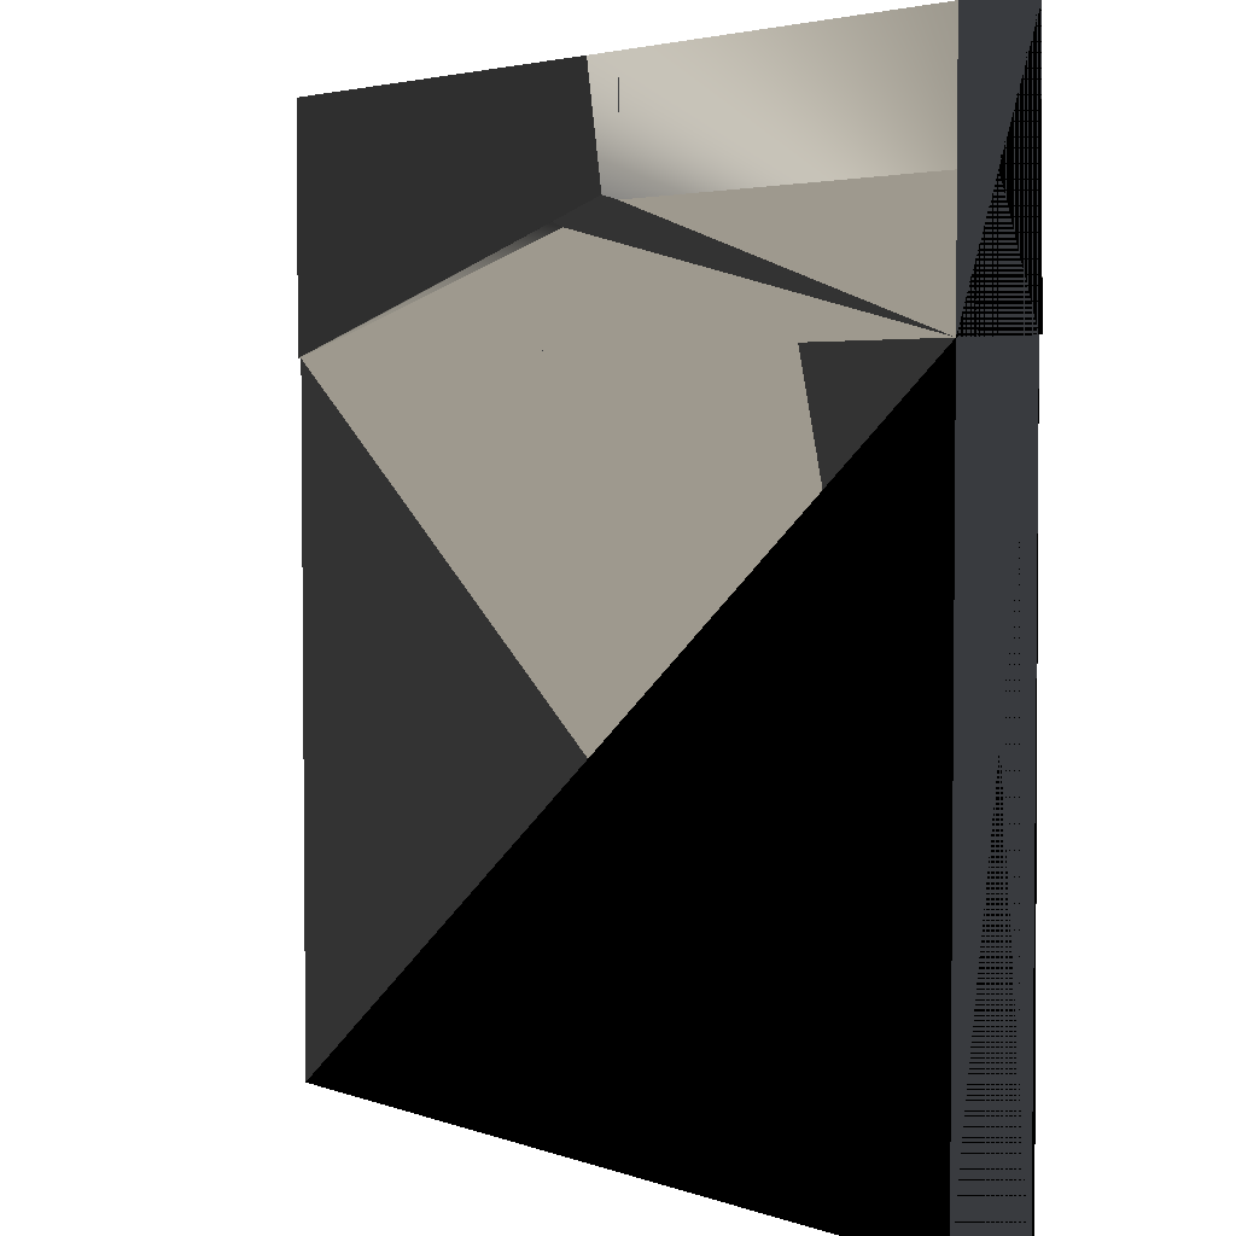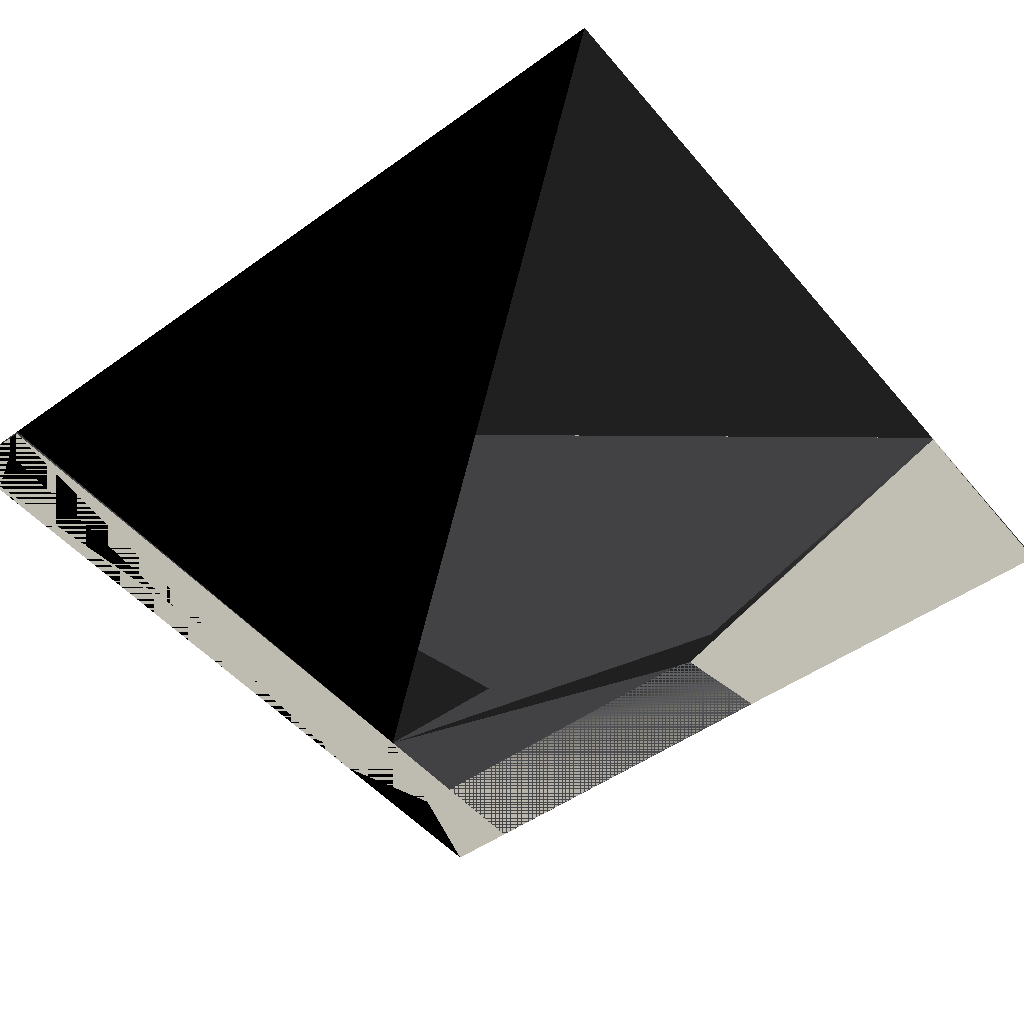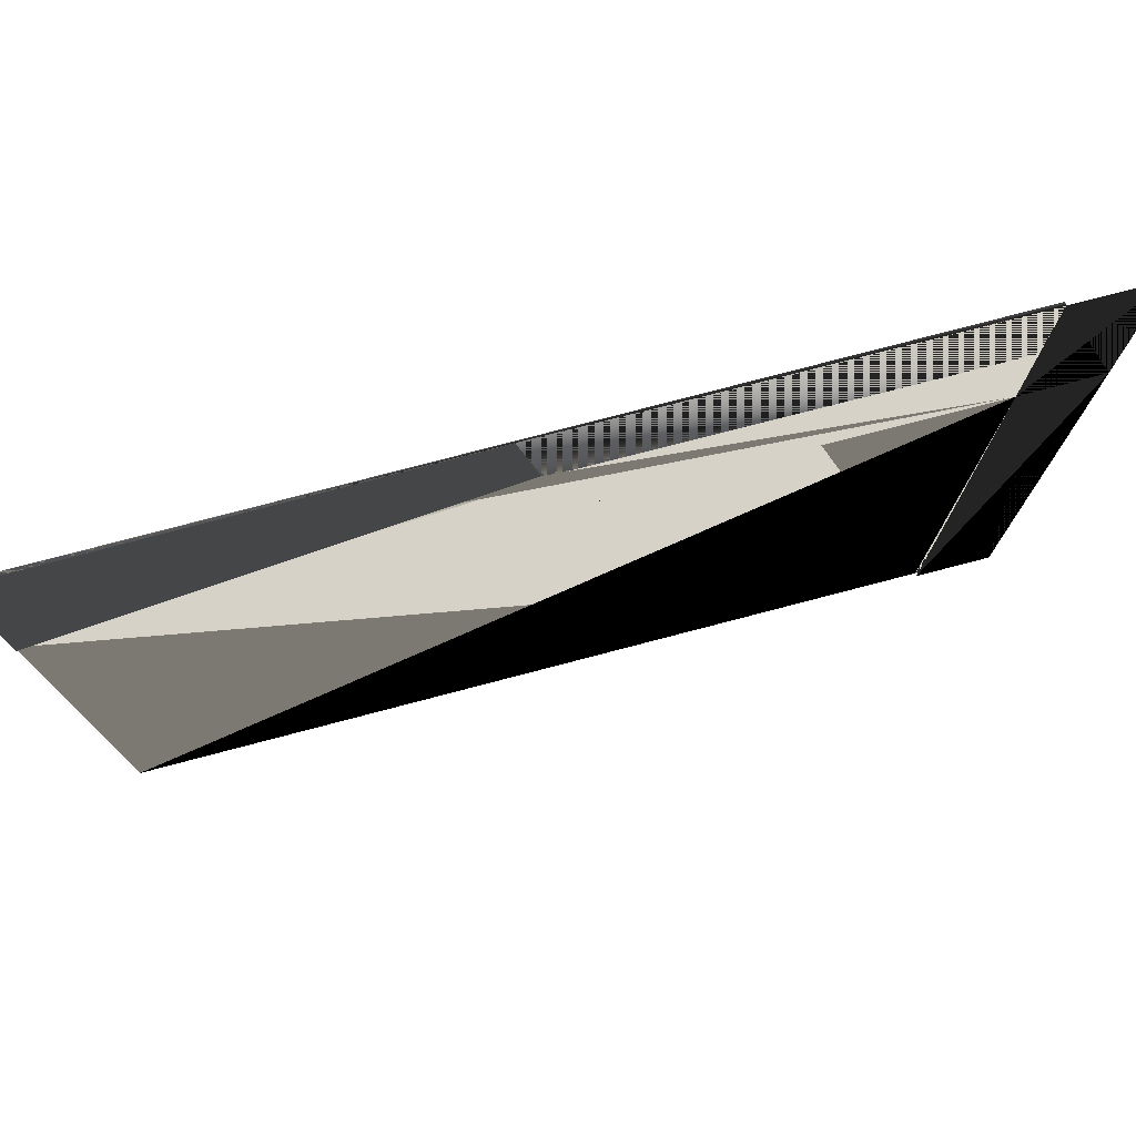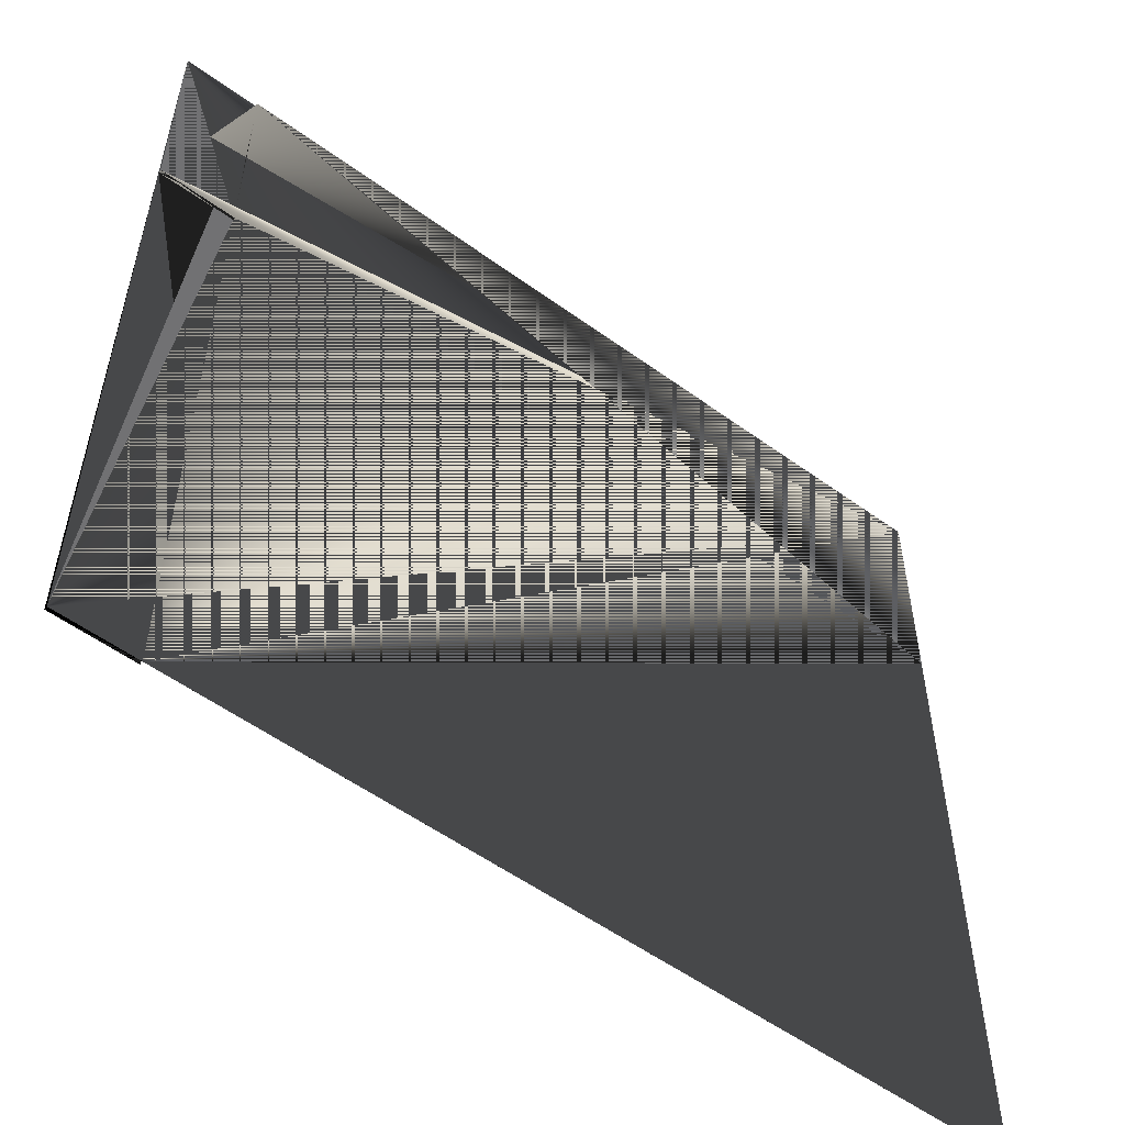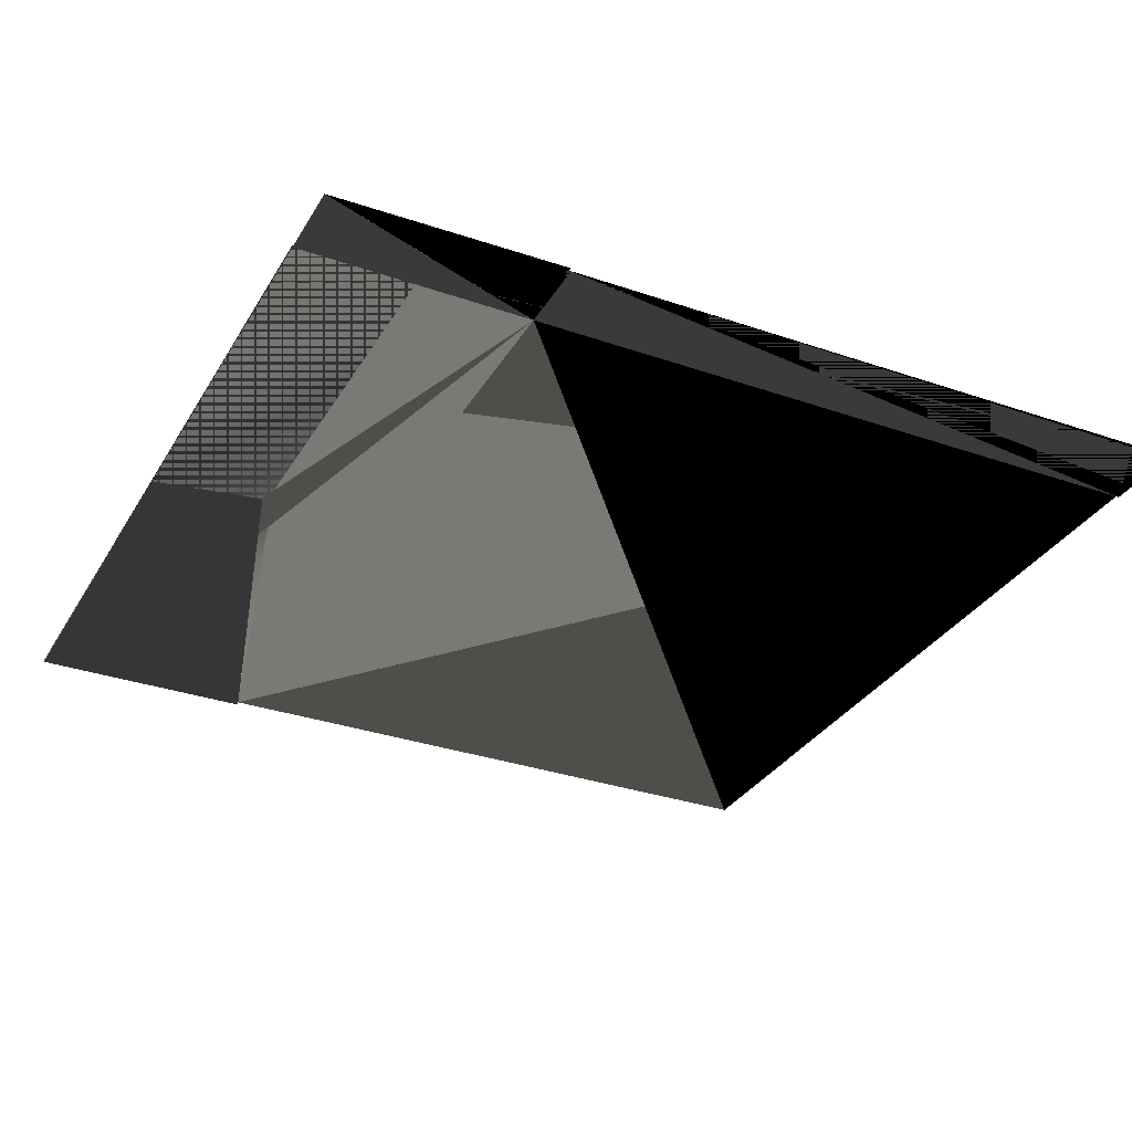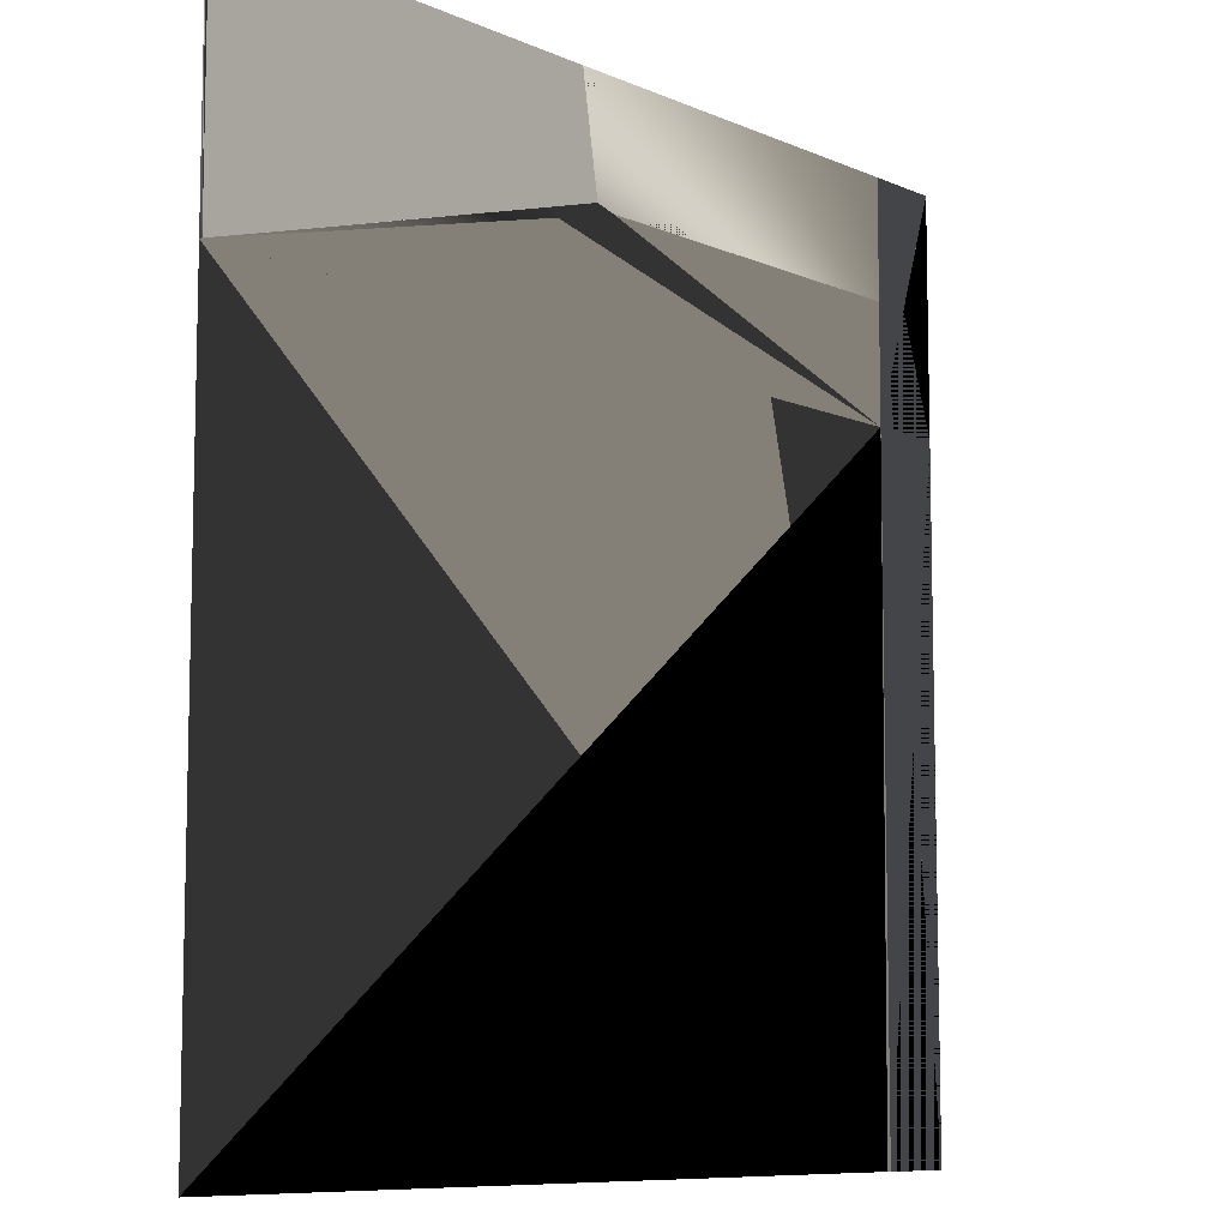
<metadata>
{"format":"obj","ext":"obj","renderer":"f3d","projection":"perspective","resolution":1024,"background":"white","views":[{"elev":3.5,"azim":50.0,"up":"+Z"},{"elev":-49.3,"azim":-141.5,"up":"+Y"},{"elev":77.3,"azim":-14.7,"up":"+Z"},{"elev":-55.3,"azim":142.6,"up":"+Z"},{"elev":-32.0,"azim":63.9,"up":"+Y"},{"elev":-8.8,"azim":-49.6,"up":"+Z"}]}
</metadata>
<code>
v  -69 0.5 69
v  57 0.5 69
v  57 0.5 33
v  -69 0.5 33
v  57 0 69
v  69 0 69
v  69 0 33
v  57 0 33
v  57 0.5 -69
v  -69 0.5 -69
v  69 0.5 33
v  69 0.5 -69
v  -69 0 33
v  -69 0 69
v  69 0 -69
v  57 0 -69
g Plane001
f 1 1 1 2 2 1 3 3 1
f 3 3 1 4 4 1 1 1 1
f 5 2 1 6 5 1 7 6 1
f 7 6 1 8 3 1 5 2 1
f 4 4 1 3 3 1 9 7 1
f 9 7 1 10 8 1 4 4 1
f 3 3 1 11 6 1 12 9 1
f 12 9 1 9 7 1 3 3 1
f 13 4 2 14 1 2 1 1 2
f 1 1 2 4 4 2 13 4 2
f 5 2 3 8 3 3 3 3 3
f 3 3 3 2 2 3 5 2 3
f 8 3 4 7 6 4 11 6 4
f 11 6 4 3 3 4 8 3 4
f 15 9 5 16 7 5 9 7 5
f 9 7 5 12 9 5 15 9 5

</code>
